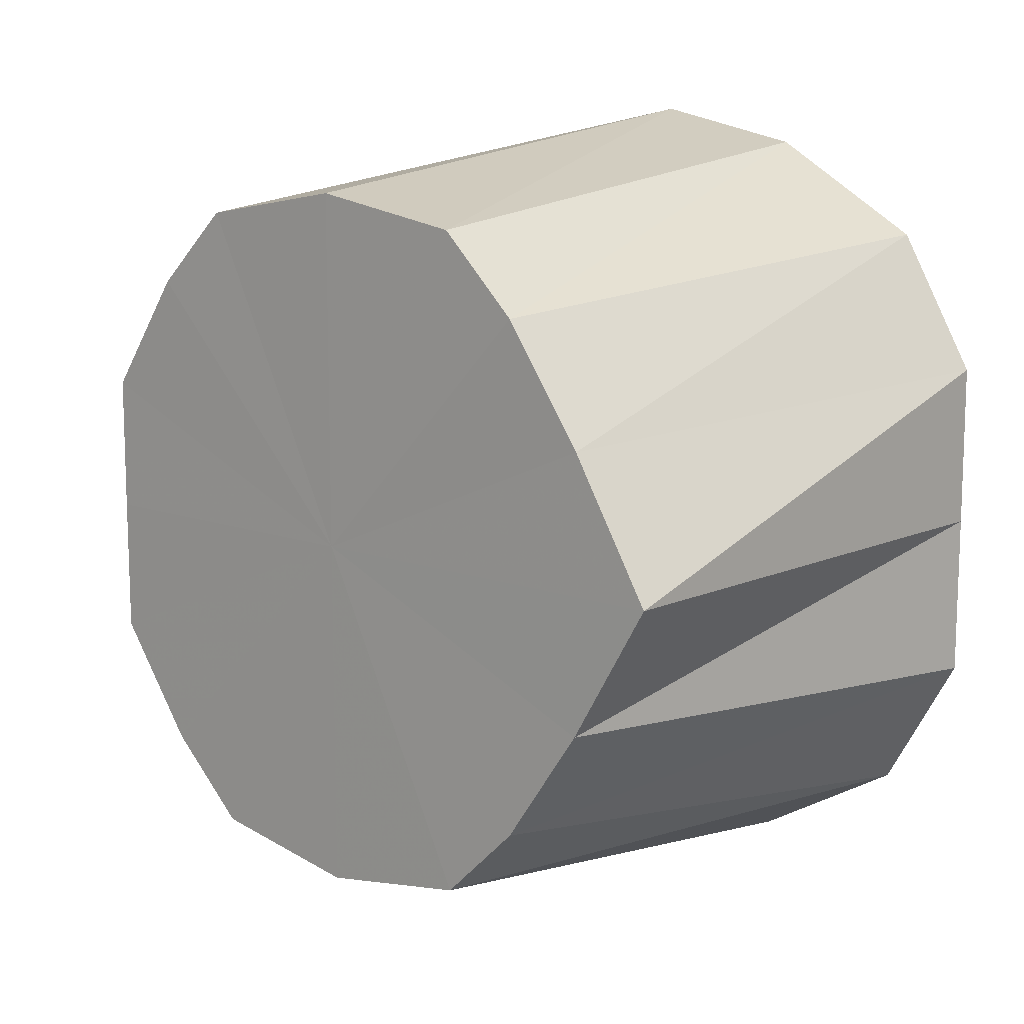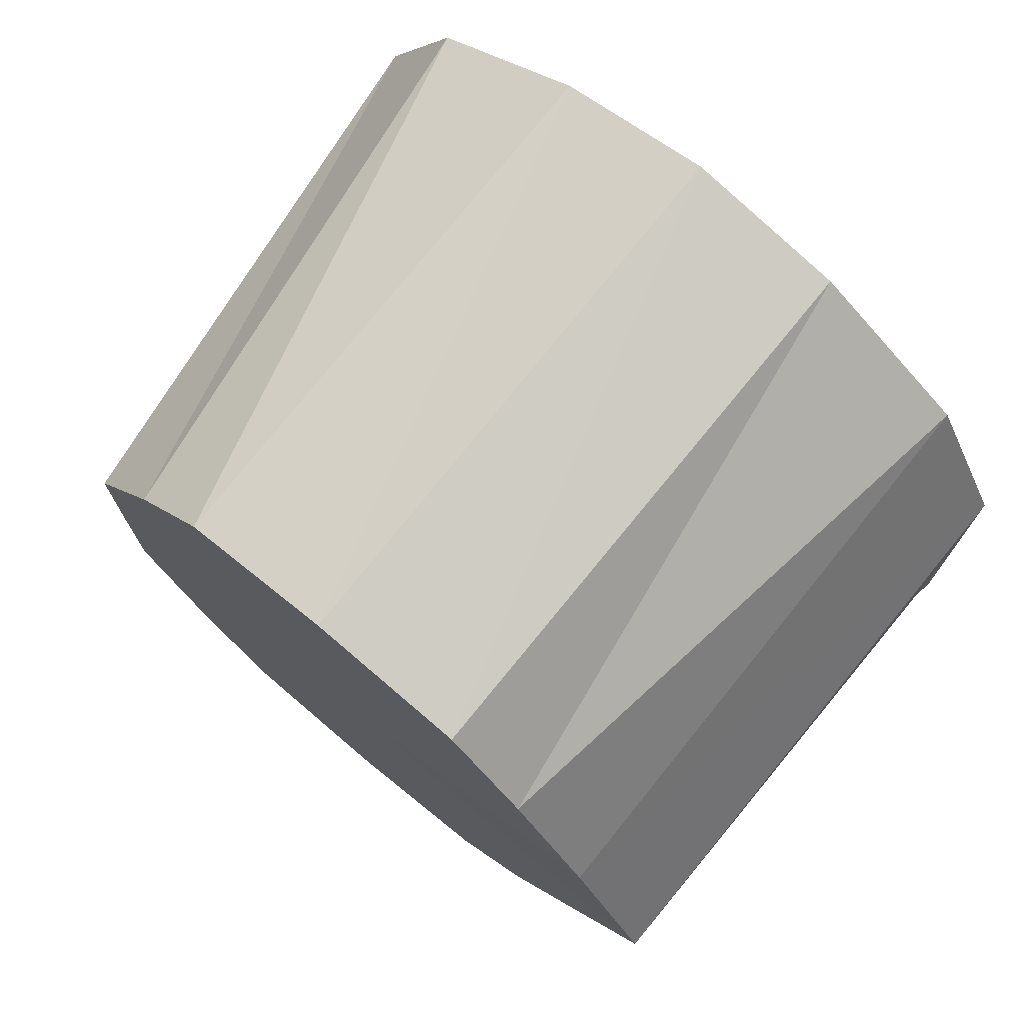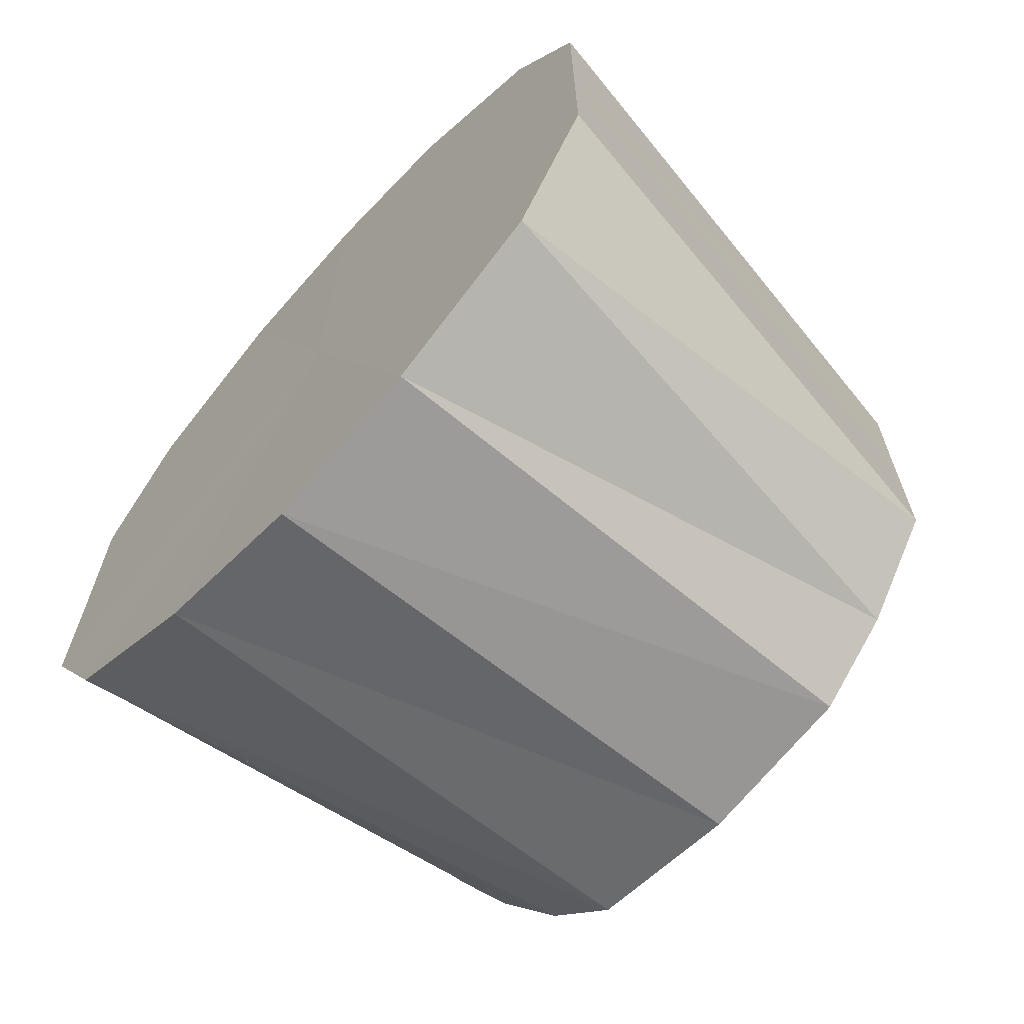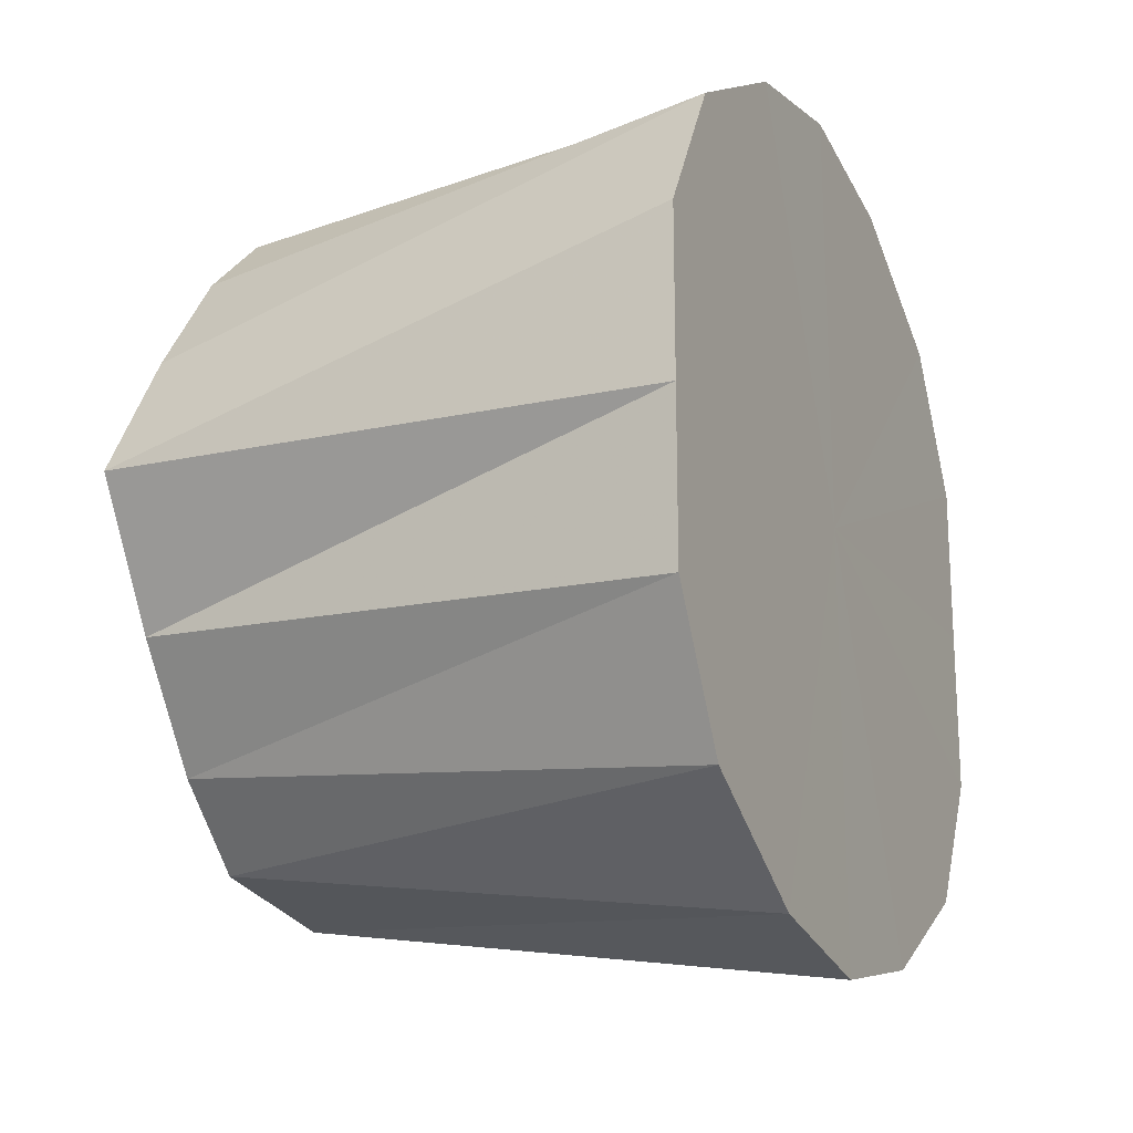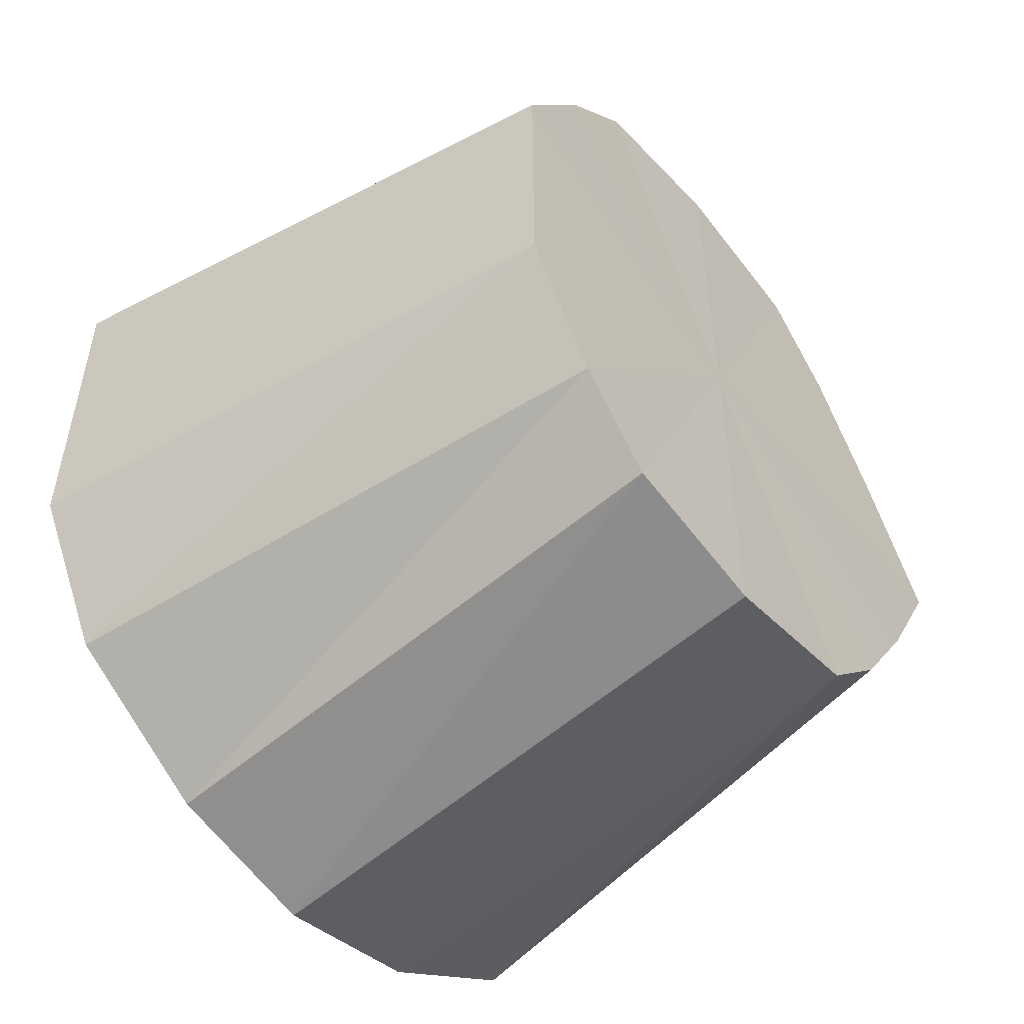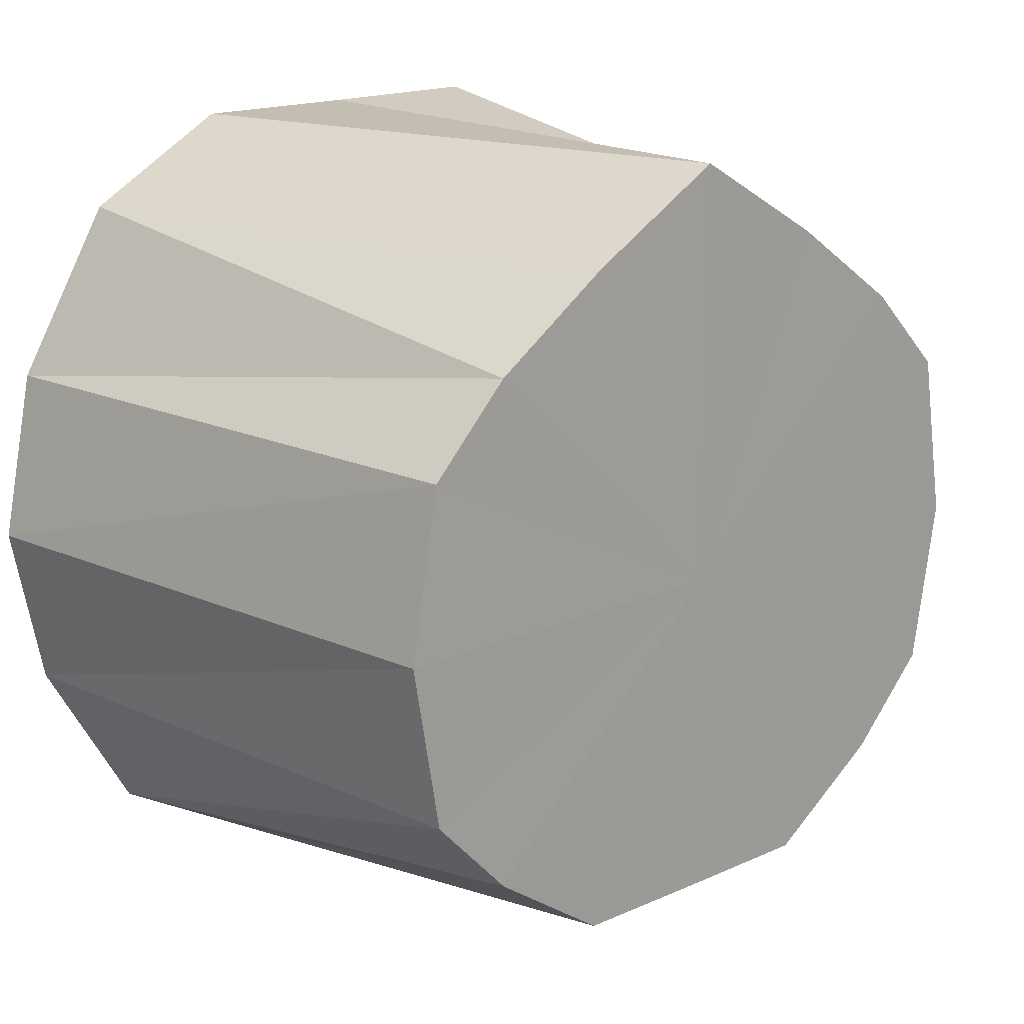
<metadata>
{"format":"obj","ext":"obj","renderer":"f3d","projection":"perspective","resolution":1024,"background":"white","views":[{"elev":12.0,"azim":130.9,"up":"+Z"},{"elev":73.8,"azim":129.8,"up":"+Z"},{"elev":-66.3,"azim":-42.4,"up":"+Z"},{"elev":-18.5,"azim":-155.4,"up":"+Z"},{"elev":-51.5,"azim":38.4,"up":"+Z"},{"elev":17.3,"azim":48.2,"up":"+Y"}]}
</metadata>
<code>
o 23271
v 2225 1873 9.063
v 2225 1873 9.059
v 2225 1873 9.054
v 2225 1873 9.047
v 2225 1873 9.051
v 2225 1873 9.059
v 2225 1873 9.051
v 2225 1873 9.029
v 2225 1873 9.041
v 2225 1873 9.047
v 2225 1873 9.041
v 2225 1873 9.009
v 2225 1873 9.027
v 2225 1873 9.029
v 2225 1873 9.027
v 2225 1873 8.988
v 2225 1873 9.01
v 2225 1873 9.009
v 2225 1873 9.01
v 2225 1873 8.988
v 2225 1873 8.993
v 2225 1873 8.971
v 2225 1873 8.993
v 2225 1873 8.971
v 2225 1873 8.978
v 2225 1873 8.959
v 2225 1873 8.978
v 2225 1873 8.971
v 2225 1873 9.01
v 2225 1873 8.955
v 2225 1873 8.969
v 2225 1873 8.959
v 2225 1873 8.965
v 2225 1873 8.969
v 2225 1873 8.971
v 2225 1873 9.01
v 2225 1873 8.993
v 2225 1873 9.027
v 2225 1873 9.041
v 2225 1873 9.051
v 2225 1873 9.054
v 2225 1873 9.051
v 2225 1873 9.041
v 2225 1873 9.027
v 2225 1873 9.01
v 2225 1873 8.993
v 2225 1873 8.978
v 2225 1873 8.965
v 2225 1873 8.969
v 2225 1873 8.969
v 2225 1873 8.978
v 2225 1873 9.059
v 2225 1873 9.051
v 2225 1873 9.054
v 2225 1873 9.047
v 2225 1873 9.041
v 2225 1873 9.063
v 2225 1873 9.051
v 2225 1873 9.029
v 2225 1873 9.027
v 2225 1873 9.009
v 2225 1873 9.01
v 2225 1873 8.988
v 2225 1873 8.993
v 2225 1873 9.059
v 2225 1873 9.041
v 2225 1873 9.047
v 2225 1873 9.027
v 2225 1873 9.029
v 2225 1873 9.01
v 2225 1873 9.009
v 2225 1873 8.993
v 2225 1873 8.988
v 2225 1873 8.978
v 2225 1873 8.959
v 2225 1873 8.969
v 2225 1873 8.978
v 2225 1873 8.955
v 2225 1873 8.965
v 2225 1873 8.959
v 2225 1873 8.969
v 2225 1873 9.063
v 2225 1873 9.009
v 2225 1873 9.059
v 2225 1873 9.047
v 2225 1873 9.059
v 2225 1873 9.029
v 2225 1873 9.047
v 2225 1873 9.009
v 2225 1873 9.029
v 2225 1873 8.988
v 2225 1873 9.009
v 2225 1873 8.971
v 2225 1873 8.988
v 2225 1873 8.959
v 2225 1873 8.971
v 2225 1873 8.955
v 2225 1873 8.959
f 1 2 3
f 2 4 5
f 6 1 7
f 4 8 9
f 10 6 11
f 8 12 13
f 14 10 15
f 12 16 17
f 18 14 19
f 20 18 21
f 16 22 23
f 24 20 25
f 22 26 27
f 28 27 23
f 23 27 29
f 26 30 31
f 30 32 33
f 32 24 34
f 35 25 34
f 34 25 29
f 36 37 29
f 38 36 29
f 39 38 29
f 40 39 29
f 41 40 29
f 42 41 29
f 43 42 29
f 44 43 29
f 45 44 29
f 46 45 29
f 47 46 29
f 48 49 29
f 50 48 29
f 51 50 29
f 52 53 54
f 55 56 53
f 57 54 58
f 59 60 56
f 61 62 60
f 63 64 62
f 65 58 66
f 67 66 68
f 69 68 70
f 71 70 72
f 73 72 74
f 75 76 77
f 78 79 76
f 80 81 79
f 82 83 84
f 84 83 85
f 86 83 82
f 85 83 87
f 88 83 86
f 87 83 89
f 90 83 88
f 89 83 91
f 92 83 90
f 91 83 93
f 94 83 92
f 93 83 95
f 96 83 94
f 95 83 97
f 98 83 96
f 97 83 98

</code>
